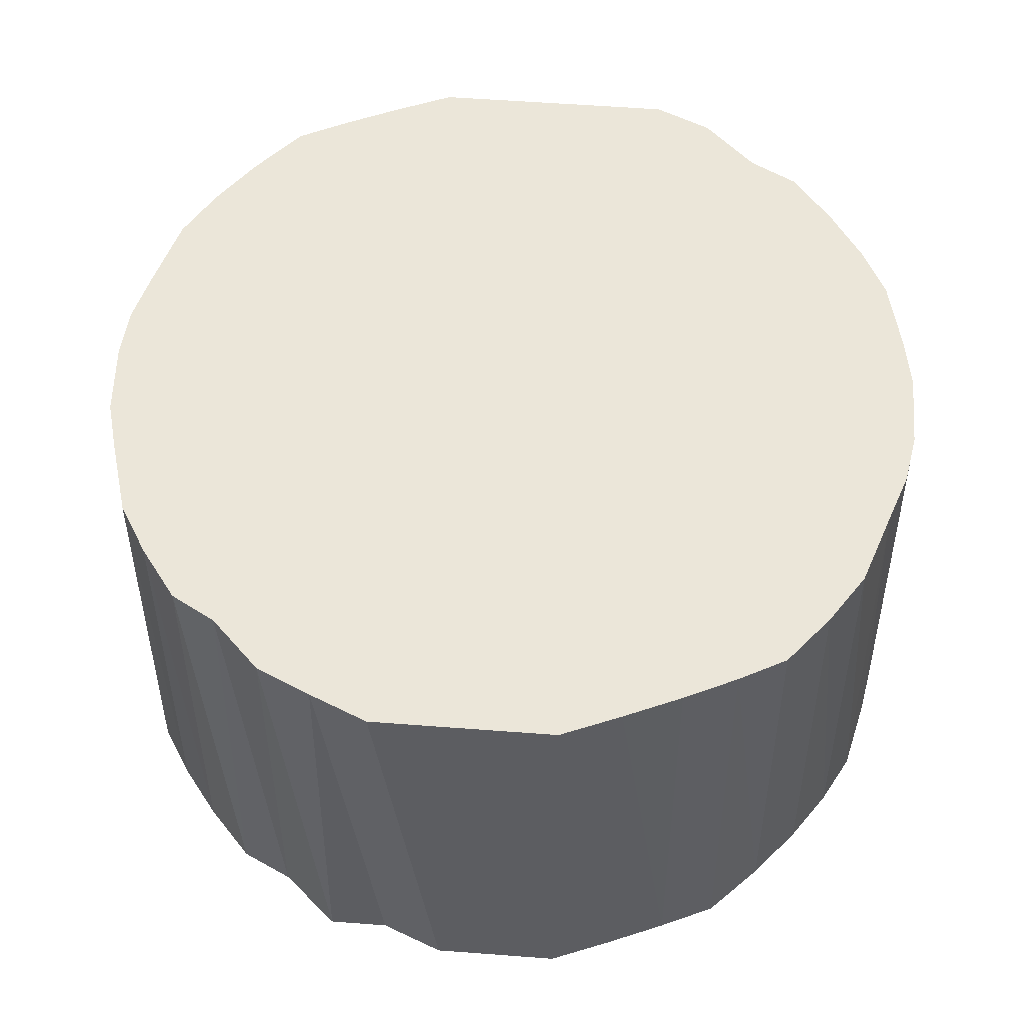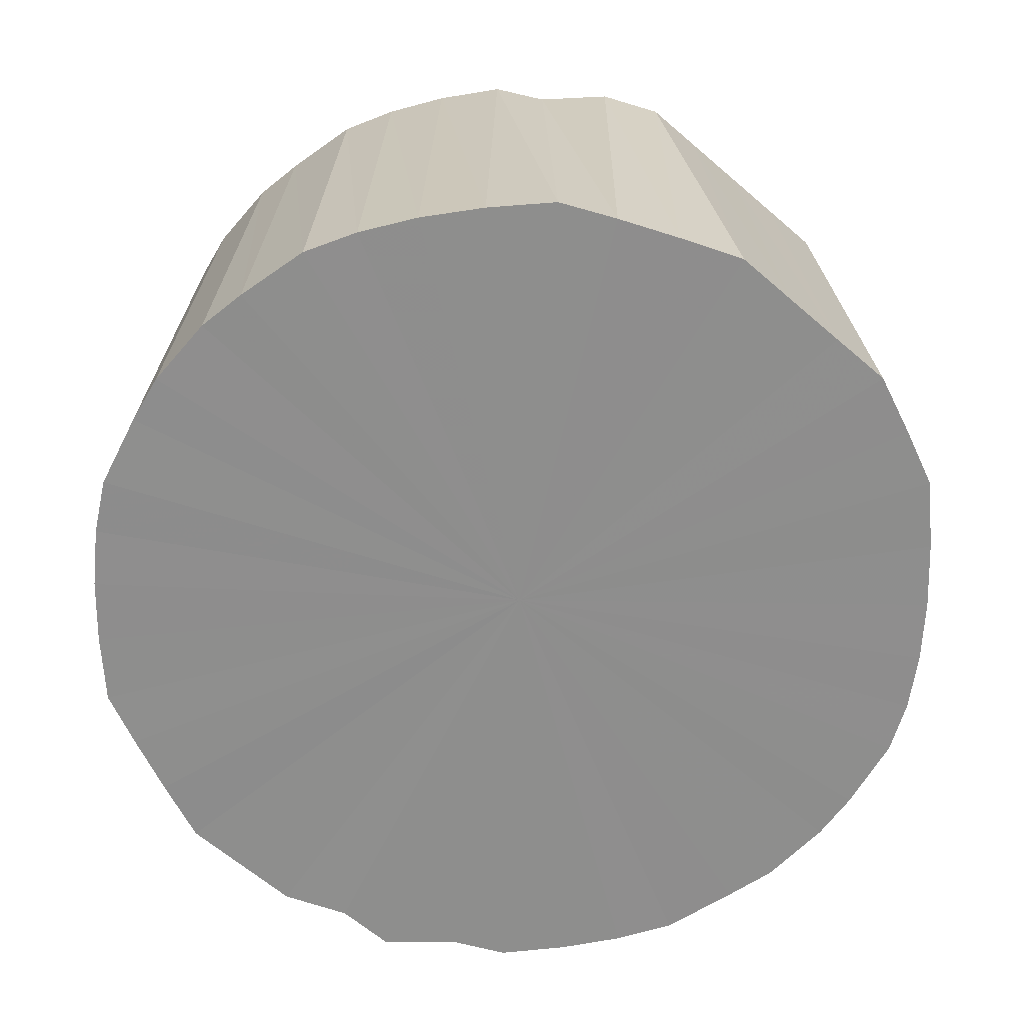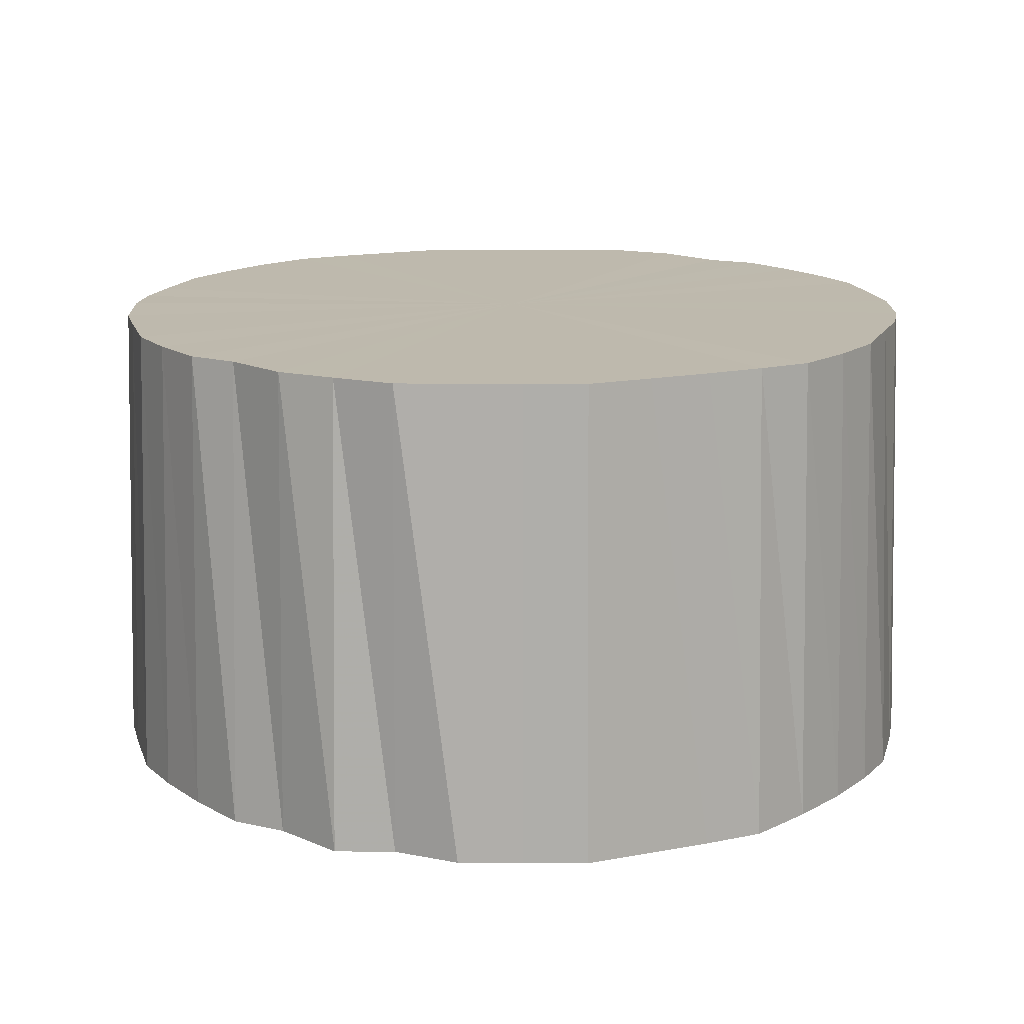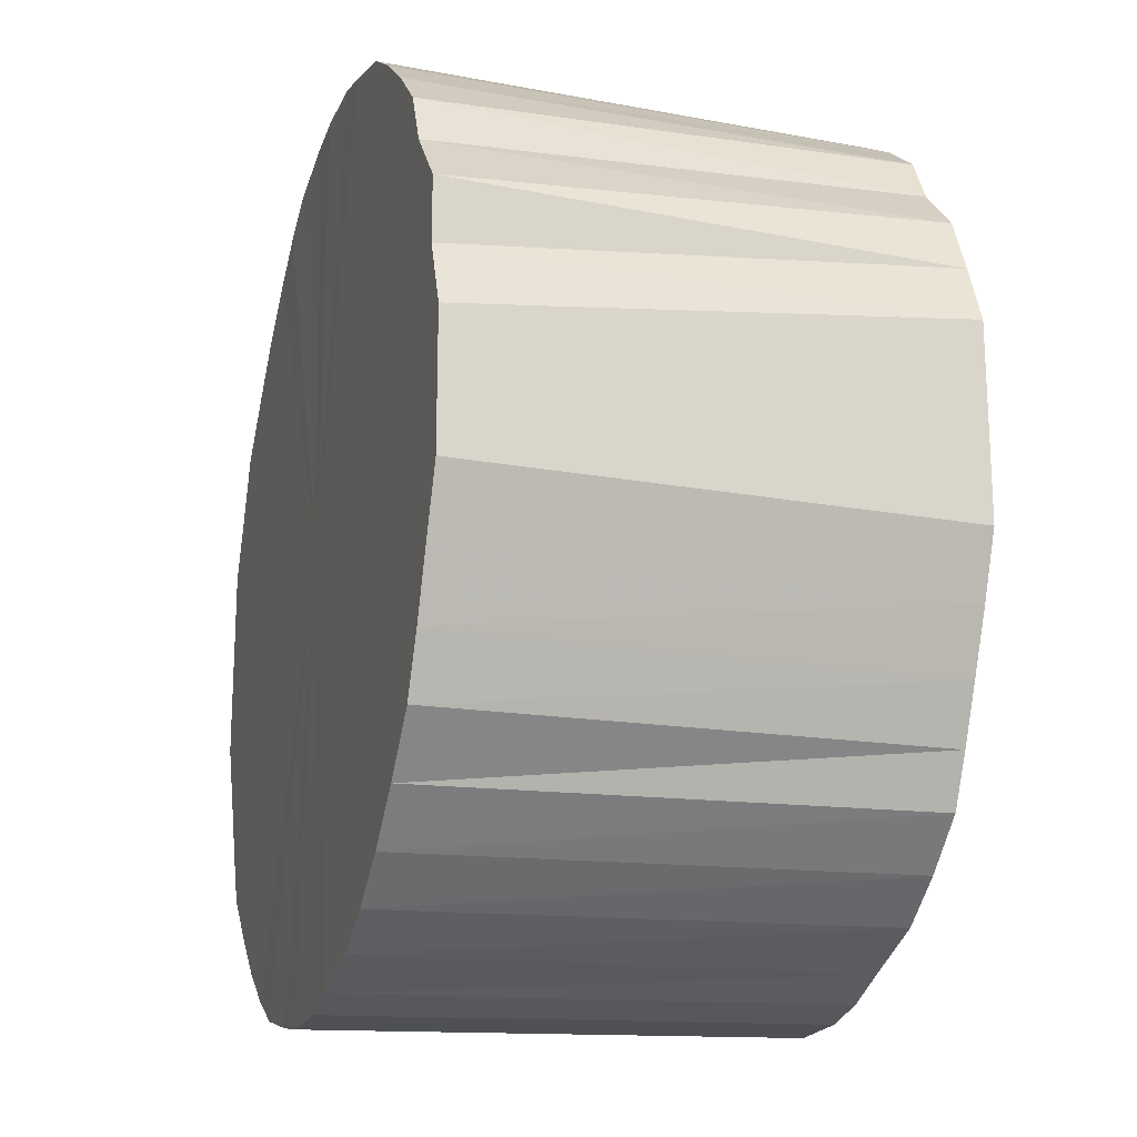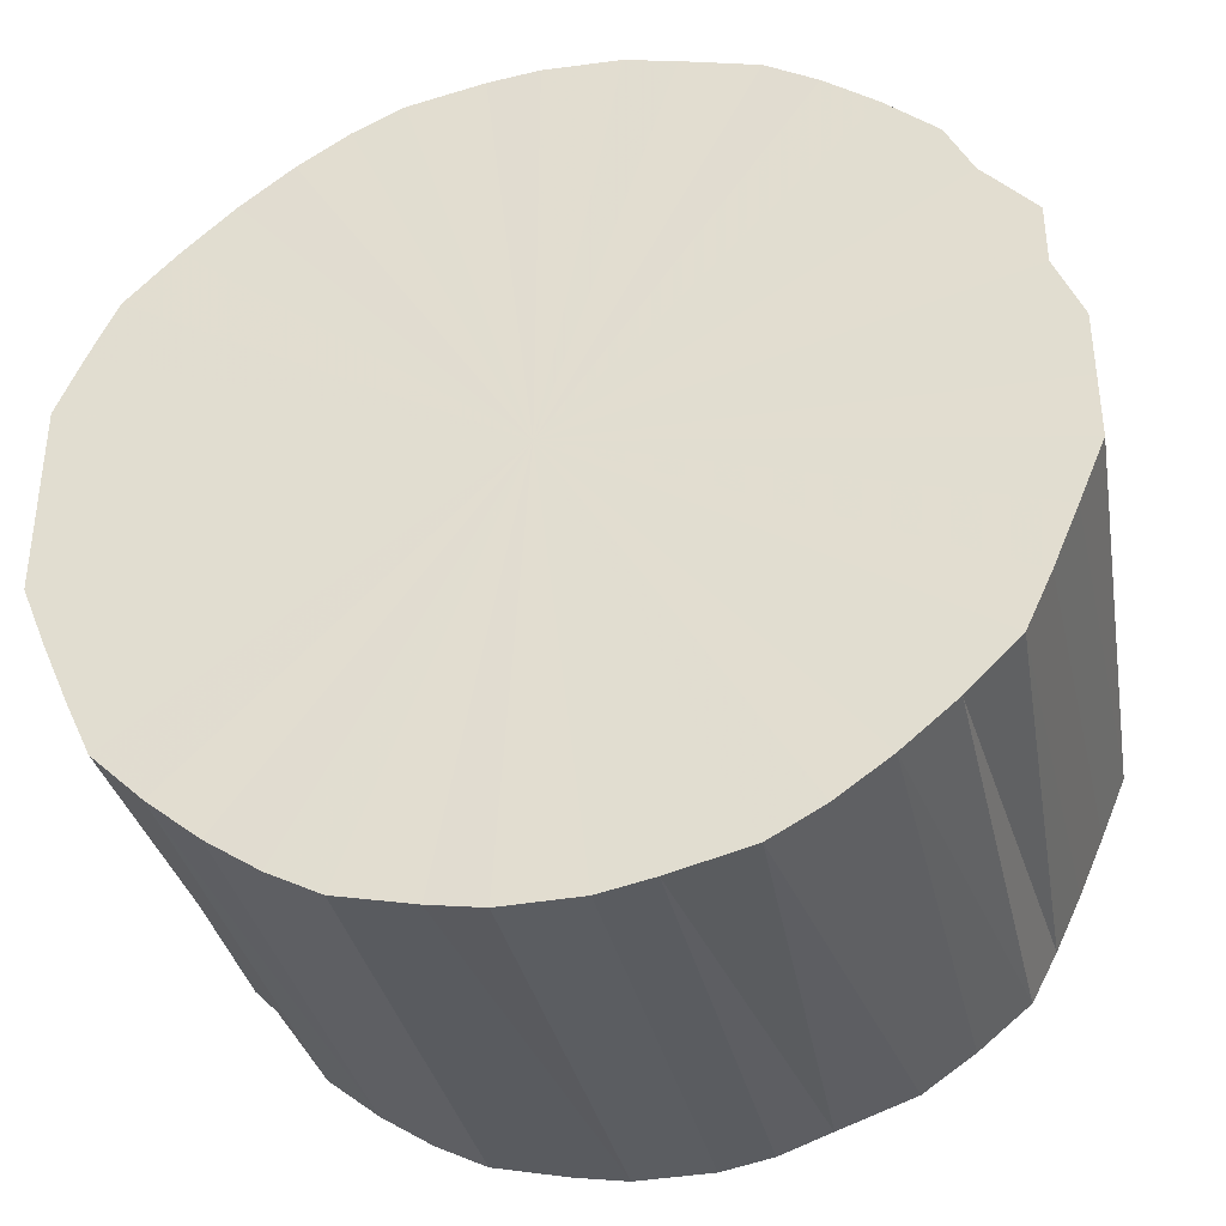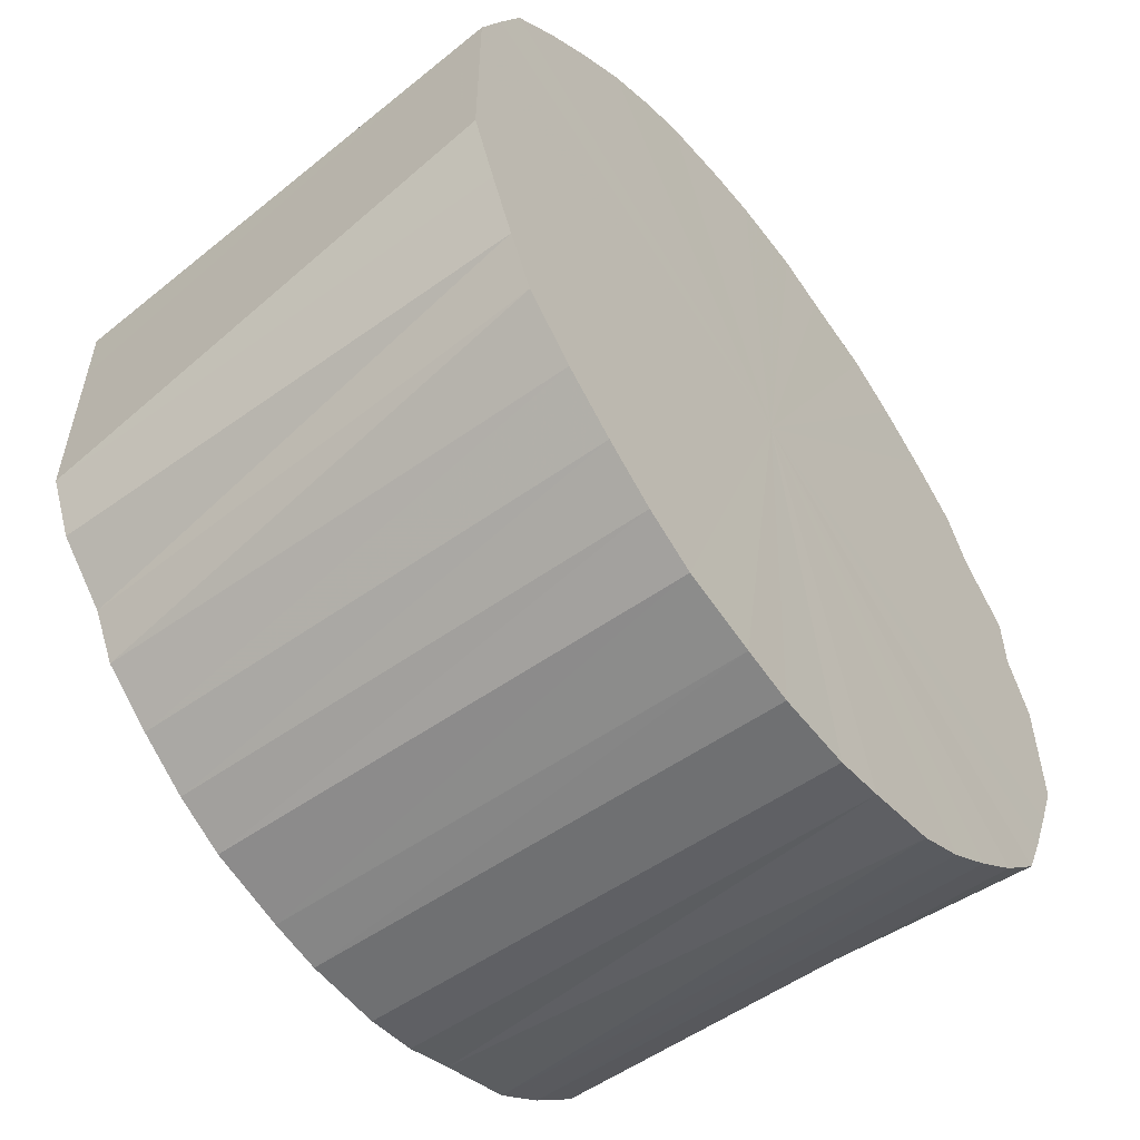
<metadata>
{"format":"obj","ext":"obj","renderer":"f3d","projection":"perspective","resolution":1024,"background":"white","views":[{"elev":55.8,"azim":94.6,"up":"+Y"},{"elev":-64.8,"azim":-130.9,"up":"+Y"},{"elev":15.3,"azim":90.8,"up":"+Y"},{"elev":-19.3,"azim":73.2,"up":"+Z"},{"elev":-37.4,"azim":12.6,"up":"+Z"},{"elev":-56.0,"azim":-52.7,"up":"+Z"}]}
</metadata>
<code>
o 24068
v 2230 1868 10.45
v 2230 1868 10.44
v 2230 1868 10.45
v 2230 1868 10.44
v 2230 1868 10.45
v 2230 1868 10.44
v 2230 1868 10.45
v 2230 1868 10.43
v 2230 1868 10.45
v 2230 1868 10.44
v 2230 1868 10.45
v 2230 1868 10.42
v 2230 1868 10.44
v 2230 1868 10.43
v 2230 1868 10.44
v 2230 1868 10.4
v 2230 1868 10.42
v 2230 1868 10.42
v 2230 1868 10.42
v 2230 1868 10.39
v 2230 1868 10.41
v 2230 1868 10.4
v 2230 1868 10.41
v 2230 1868 10.37
v 2230 1868 10.39
v 2230 1868 10.39
v 2230 1868 10.39
v 2230 1868 10.34
v 2230 1868 10.37
v 2230 1868 10.37
v 2230 1868 10.37
v 2230 1868 10.32
v 2230 1868 10.35
v 2230 1868 10.34
v 2230 1868 10.35
v 2230 1868 10.3
v 2230 1868 10.32
v 2230 1868 10.32
v 2230 1868 10.32
v 2230 1868 10.27
v 2230 1868 10.3
v 2230 1868 10.3
v 2230 1868 10.3
v 2230 1868 10.25
v 2230 1868 10.27
v 2230 1868 10.27
v 2230 1868 10.27
v 2230 1868 10.22
v 2230 1868 10.25
v 2230 1868 10.25
v 2230 1868 10.25
v 2230 1868 10.2
v 2230 1868 10.22
v 2230 1868 10.22
v 2230 1868 10.22
v 2230 1868 10.18
v 2230 1868 10.2
v 2230 1868 10.2
v 2230 1868 10.2
v 2230 1868 10.16
v 2230 1868 10.18
v 2230 1868 10.18
v 2230 1868 10.18
v 2230 1868 10.14
v 2230 1868 10.16
v 2230 1868 10.16
v 2230 1868 10.16
v 2230 1868 10.13
v 2230 1868 10.14
v 2230 1868 10.14
v 2230 1868 10.14
v 2230 1868 10.12
v 2230 1868 10.13
v 2230 1868 10.13
v 2230 1868 10.13
v 2230 1868 10.11
v 2230 1868 10.11
v 2230 1868 10.12
v 2230 1868 10.11
v 2230 1868 10.11
v 2230 1868 10.11
v 2230 1868 10.11
v 2230 1868 10.11
v 2230 1868 10.11
v 2230 1868 10.1
v 2230 1868 10.1
v 2230 1868 10.44
v 2230 1868 10.45
v 2230 1868 10.45
v 2230 1868 10.44
v 2230 1868 10.45
v 2230 1868 10.45
v 2230 1868 10.45
v 2230 1868 10.43
v 2230 1868 10.44
v 2230 1868 10.42
v 2230 1868 10.42
v 2230 1868 10.44
v 2230 1868 10.45
v 2230 1868 10.4
v 2230 1868 10.41
v 2230 1868 10.39
v 2230 1868 10.39
v 2230 1868 10.44
v 2230 1868 10.44
v 2230 1868 10.37
v 2230 1868 10.37
v 2230 1868 10.34
v 2230 1868 10.35
v 2230 1868 10.43
v 2230 1868 10.42
v 2230 1868 10.32
v 2230 1868 10.32
v 2230 1868 10.3
v 2230 1868 10.3
v 2230 1868 10.42
v 2230 1868 10.41
v 2230 1868 10.27
v 2230 1868 10.27
v 2230 1868 10.25
v 2230 1868 10.25
v 2230 1868 10.4
v 2230 1868 10.39
v 2230 1868 10.22
v 2230 1868 10.22
v 2230 1868 10.2
v 2230 1868 10.2
v 2230 1868 10.39
v 2230 1868 10.37
v 2230 1868 10.18
v 2230 1868 10.18
v 2230 1868 10.16
v 2230 1868 10.16
v 2230 1868 10.37
v 2230 1868 10.35
v 2230 1868 10.14
v 2230 1868 10.14
v 2230 1868 10.13
v 2230 1868 10.13
v 2230 1868 10.34
v 2230 1868 10.32
v 2230 1868 10.12
v 2230 1868 10.11
v 2230 1868 10.11
v 2230 1868 10.11
v 2230 1868 10.32
v 2230 1868 10.3
v 2230 1868 10.11
v 2230 1868 10.1
v 2230 1868 10.11
v 2230 1868 10.1
v 2230 1868 10.3
v 2230 1868 10.27
v 2230 1868 10.11
v 2230 1868 10.11
v 2230 1868 10.12
v 2230 1868 10.11
v 2230 1868 10.27
v 2230 1868 10.25
v 2230 1868 10.13
v 2230 1868 10.13
v 2230 1868 10.14
v 2230 1868 10.14
v 2230 1868 10.25
v 2230 1868 10.22
v 2230 1868 10.16
v 2230 1868 10.16
v 2230 1868 10.18
v 2230 1868 10.18
v 2230 1868 10.22
v 2230 1868 10.2
v 2230 1868 10.2
v 2230 1868 10.45
v 2230 1868 10.28
v 2230 1868 10.44
v 2230 1868 10.44
v 2230 1868 10.44
v 2230 1868 10.43
v 2230 1868 10.44
v 2230 1868 10.42
v 2230 1868 10.43
v 2230 1868 10.4
v 2230 1868 10.42
v 2230 1868 10.39
v 2230 1868 10.4
v 2230 1868 10.37
v 2230 1868 10.39
v 2230 1868 10.34
v 2230 1868 10.37
v 2230 1868 10.32
v 2230 1868 10.34
v 2230 1868 10.3
v 2230 1868 10.32
v 2230 1868 10.27
v 2230 1868 10.3
v 2230 1868 10.25
v 2230 1868 10.27
v 2230 1868 10.22
v 2230 1868 10.25
v 2230 1868 10.2
v 2230 1868 10.22
v 2230 1868 10.18
v 2230 1868 10.2
v 2230 1868 10.16
v 2230 1868 10.18
v 2230 1868 10.14
v 2230 1868 10.16
v 2230 1868 10.13
v 2230 1868 10.14
v 2230 1868 10.12
v 2230 1868 10.13
v 2230 1868 10.12
v 2230 1868 10.11
v 2230 1868 10.11
v 2230 1868 10.11
v 2230 1868 10.11
v 2230 1868 10.45
v 2230 1868 10.45
v 2230 1868 10.28
v 2230 1868 10.45
v 2230 1868 10.45
v 2230 1868 10.44
v 2230 1868 10.45
v 2230 1868 10.42
v 2230 1868 10.44
v 2230 1868 10.41
v 2230 1868 10.42
v 2230 1868 10.39
v 2230 1868 10.41
v 2230 1868 10.37
v 2230 1868 10.39
v 2230 1868 10.35
v 2230 1868 10.37
v 2230 1868 10.32
v 2230 1868 10.35
v 2230 1868 10.3
v 2230 1868 10.32
v 2230 1868 10.27
v 2230 1868 10.3
v 2230 1868 10.25
v 2230 1868 10.27
v 2230 1868 10.22
v 2230 1868 10.25
v 2230 1868 10.2
v 2230 1868 10.22
v 2230 1868 10.18
v 2230 1868 10.2
v 2230 1868 10.16
v 2230 1868 10.18
v 2230 1868 10.14
v 2230 1868 10.16
v 2230 1868 10.13
v 2230 1868 10.14
v 2230 1868 10.11
v 2230 1868 10.13
v 2230 1868 10.11
v 2230 1868 10.11
v 2230 1868 10.11
v 2230 1868 10.1
v 2230 1868 10.1
f 1 2 3
f 2 4 5
f 6 1 7
f 4 8 9
f 10 6 11
f 8 12 13
f 14 10 15
f 12 16 17
f 18 14 19
f 16 20 21
f 22 18 23
f 20 24 25
f 26 22 27
f 24 28 29
f 30 26 31
f 28 32 33
f 34 30 35
f 32 36 37
f 38 34 39
f 36 40 41
f 42 38 43
f 40 44 45
f 46 42 47
f 44 48 49
f 50 46 51
f 48 52 53
f 54 50 55
f 52 56 57
f 58 54 59
f 56 60 61
f 62 58 63
f 60 64 65
f 66 62 67
f 64 68 69
f 70 66 71
f 68 72 73
f 74 70 75
f 72 76 77
f 78 74 79
f 76 80 81
f 82 78 83
f 80 84 85
f 84 82 86
f 87 88 89
f 90 91 88
f 92 89 93
f 94 95 91
f 96 97 95
f 98 93 99
f 100 101 97
f 102 103 101
f 104 99 105
f 106 107 103
f 108 109 107
f 110 105 111
f 112 113 109
f 114 115 113
f 116 111 117
f 118 119 115
f 120 121 119
f 122 117 123
f 124 125 121
f 126 127 125
f 128 123 129
f 130 131 127
f 132 133 131
f 134 129 135
f 136 137 133
f 138 139 137
f 140 135 141
f 142 143 139
f 144 145 143
f 146 141 147
f 148 149 145
f 150 151 149
f 152 147 153
f 154 155 151
f 156 157 155
f 158 153 159
f 160 161 157
f 162 163 161
f 164 159 165
f 166 167 163
f 168 169 167
f 170 165 171
f 172 171 169
f 173 174 175
f 175 174 176
f 177 174 173
f 176 174 178
f 179 174 177
f 178 174 180
f 181 174 179
f 180 174 182
f 183 174 181
f 182 174 184
f 185 174 183
f 184 174 186
f 187 174 185
f 186 174 188
f 189 174 187
f 188 174 190
f 191 174 189
f 190 174 192
f 193 174 191
f 192 174 194
f 195 174 193
f 194 174 196
f 197 174 195
f 196 174 198
f 199 174 197
f 198 174 200
f 201 174 199
f 200 174 202
f 203 174 201
f 202 174 204
f 205 174 203
f 204 174 206
f 207 174 205
f 206 174 208
f 209 174 207
f 208 174 210
f 211 174 209
f 212 174 211
f 210 174 213
f 214 174 212
f 213 174 215
f 216 174 214
f 215 174 216
f 217 218 219
f 218 220 219
f 221 217 219
f 220 222 219
f 223 221 219
f 222 224 219
f 225 223 219
f 224 226 219
f 227 225 219
f 226 228 219
f 229 227 219
f 228 230 219
f 231 229 219
f 230 232 219
f 233 231 219
f 232 234 219
f 235 233 219
f 234 236 219
f 237 235 219
f 236 238 219
f 239 237 219
f 238 240 219
f 241 239 219
f 240 242 219
f 243 241 219
f 242 244 219
f 245 243 219
f 244 246 219
f 247 245 219
f 246 248 219
f 249 247 219
f 248 250 219
f 251 249 219
f 250 252 219
f 253 251 219
f 252 254 219
f 255 253 219
f 256 255 219
f 254 257 219
f 258 256 219
f 257 259 219
f 260 258 219
f 259 260 219

</code>
